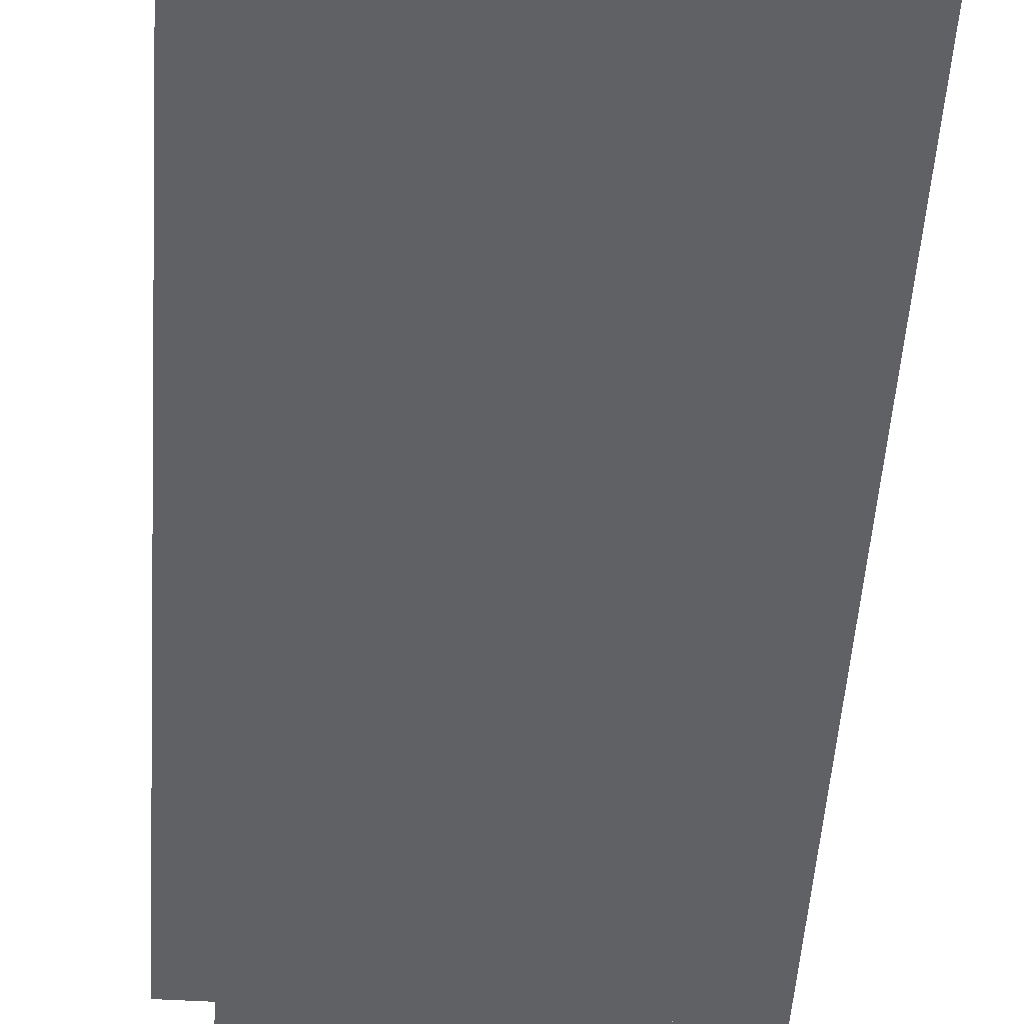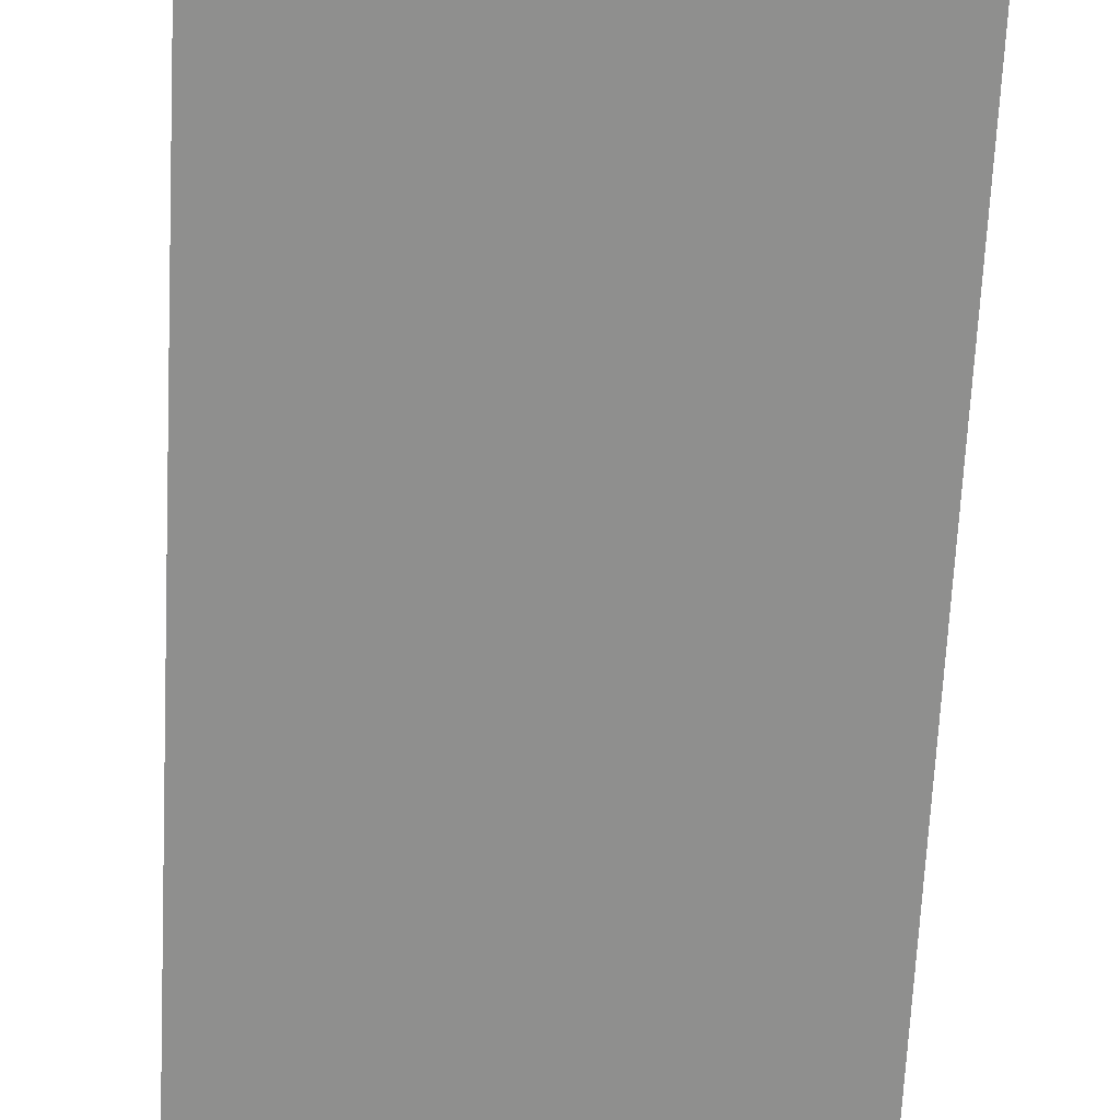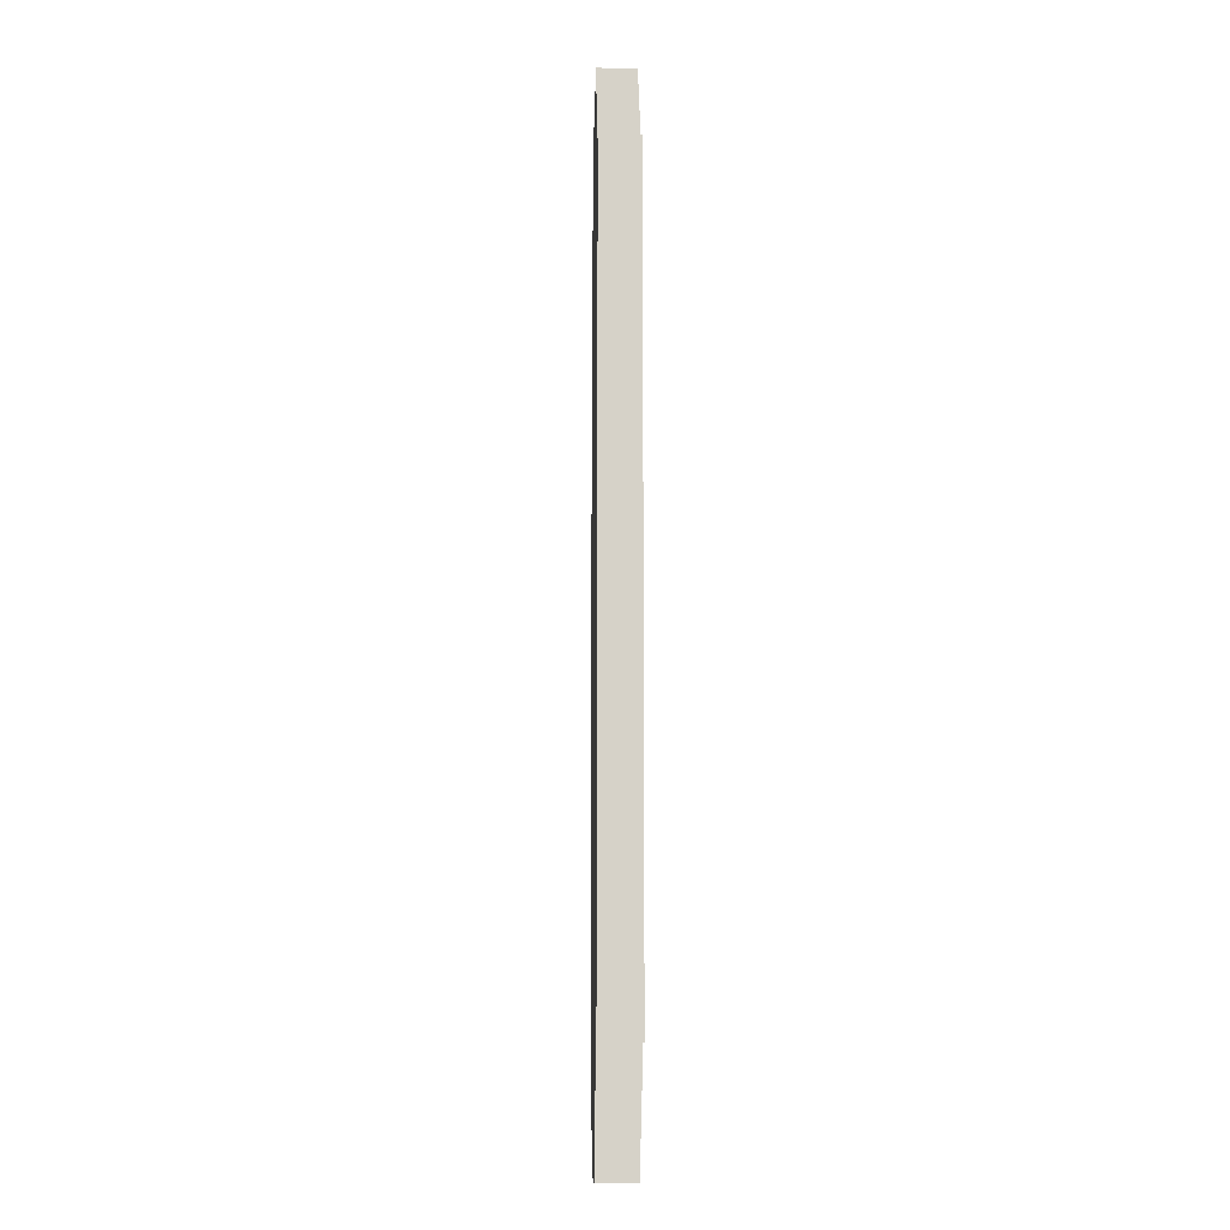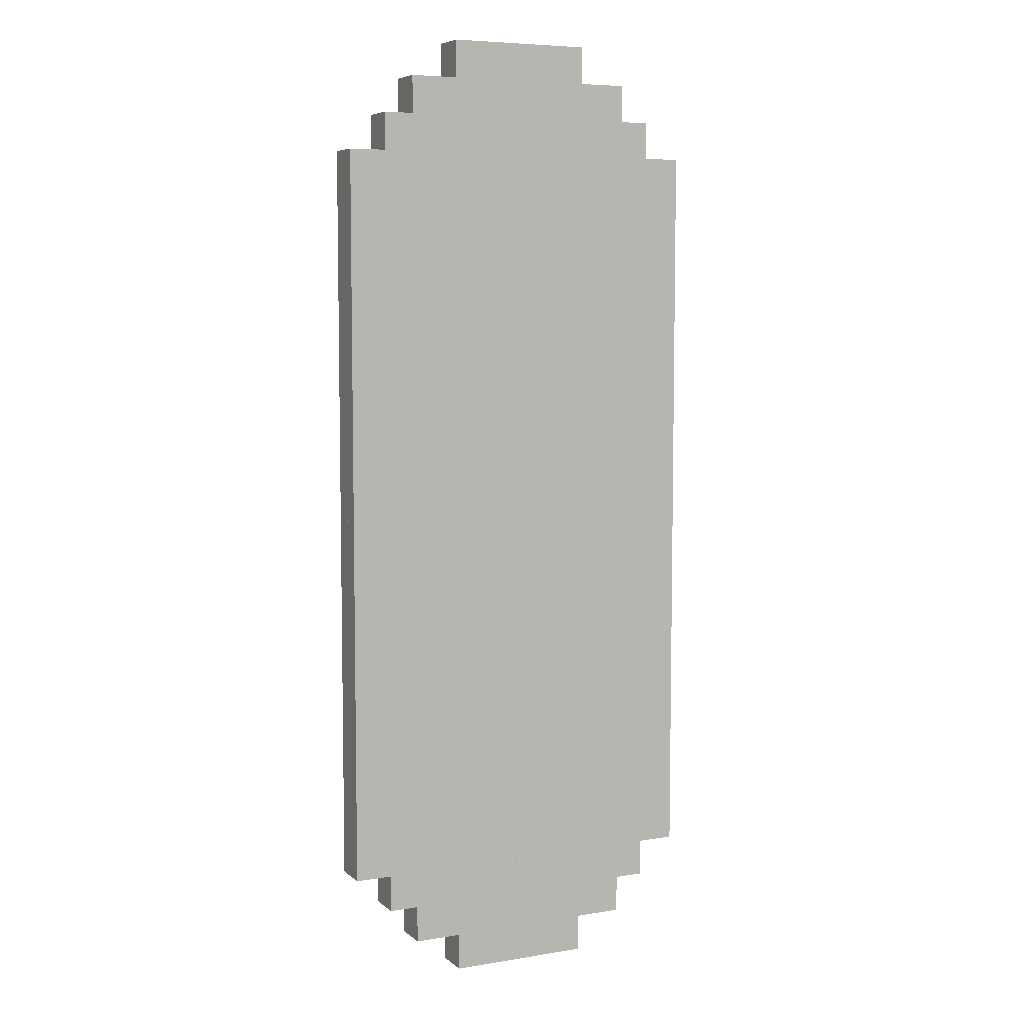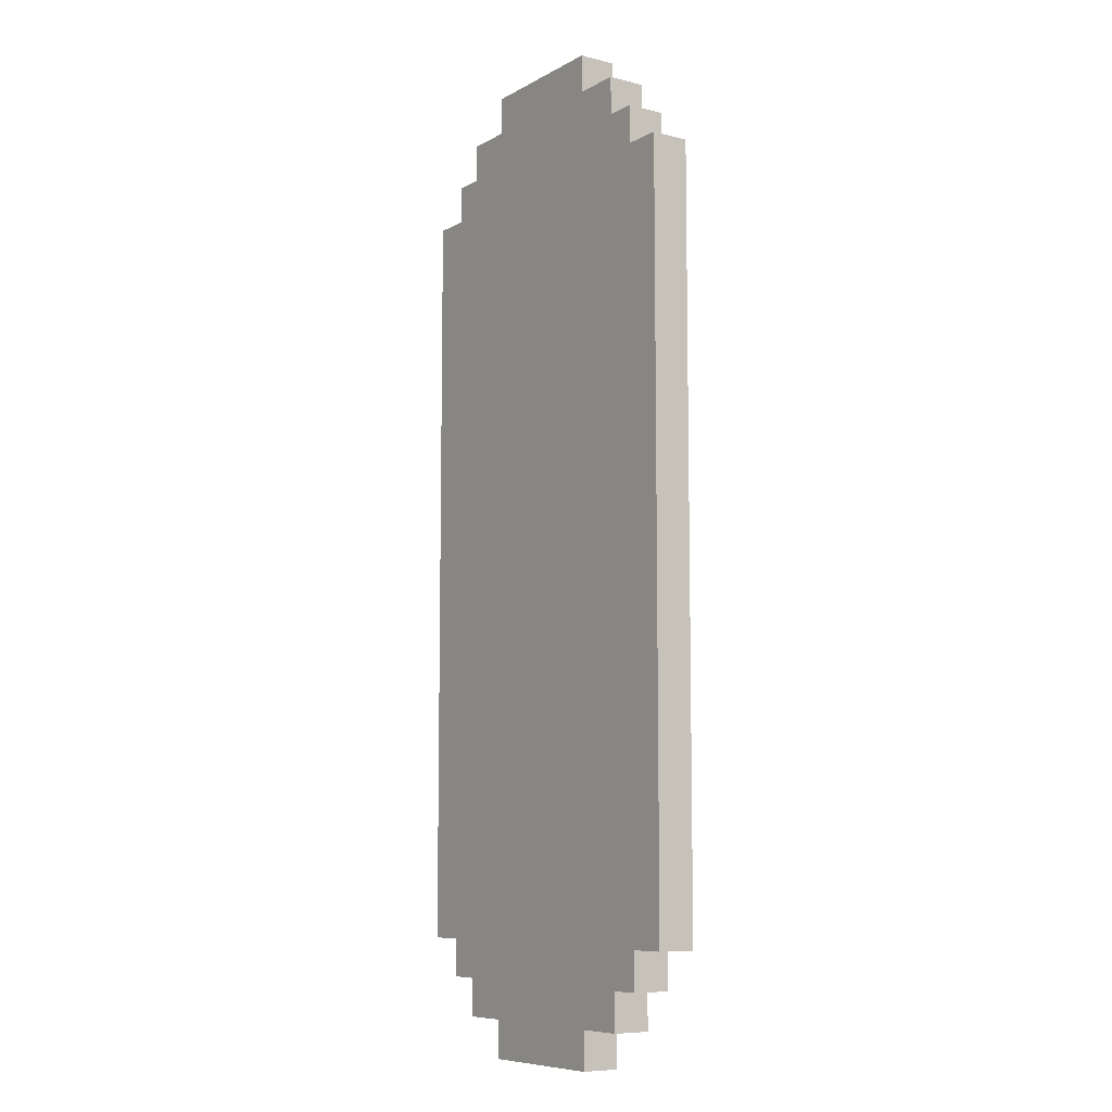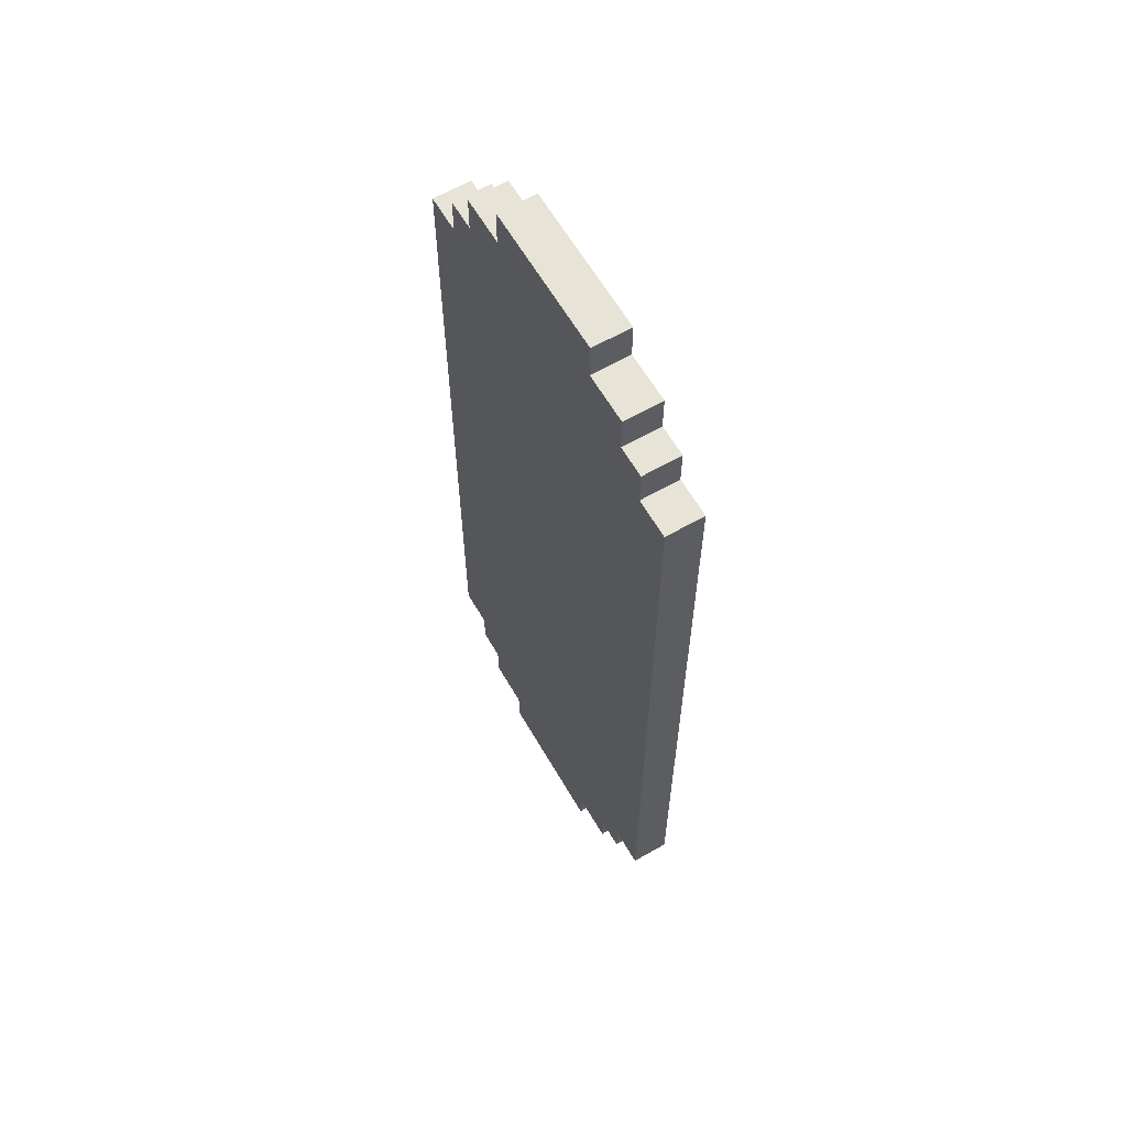
<metadata>
{"format":"obj","ext":"obj","renderer":"f3d","projection":"perspective","resolution":1024,"background":"white","views":[{"elev":-48.8,"azim":-3.7,"up":"+Y"},{"elev":-65.2,"azim":177.2,"up":"+Y"},{"elev":-11.2,"azim":88.7,"up":"+Z"},{"elev":6.6,"azim":-25.7,"up":"+Z"},{"elev":-8.2,"azim":55.4,"up":"+Z"},{"elev":62.6,"azim":-120.2,"up":"+Z"}]}
</metadata>
<code>
o Cube
v 1 -0.1 2
v -1 -0.1 2
v 1 0.1 2
v -1 0.1 2
v 0.8 -0.1 2
v -0.8 -0.1 2
v 0.8 0.1 2
v -0.8 0.1 2
v 0.8 -0.1 2.2
v -0.8 -0.1 2.2
v 0.8 0.1 2.2
v -0.8 0.1 2.2
v 0.64 -0.1 2.2
v -0.64 -0.1 2.2
v 0.64 0.1 2.2
v -0.64 0.1 2.2
v 0.64 -0.1 2.4
v -0.64 -0.1 2.4
v 0.64 0.1 2.4
v -0.64 0.1 2.4
v 0.384 -0.1 2.4
v -0.384 -0.1 2.4
v 0.384 0.1 2.4
v -0.384 0.1 2.4
v 0.384 -0.1 2.6
v -0.384 -0.1 2.6
v 0.384 0.1 2.6
v -0.384 0.1 2.6
v 1 -0.1 0
v 1 -0.1 -2
v -1 -0.1 -2
v -1 -0.1 1e-06
v 1 0.1 -1e-06
v 1 0.1 -2
v -1 0.1 -2
v -1 0.1 0
v 0.8 -0.1 -2
v -0.8 -0.1 -2
v 0.8 0.1 -2
v -0.8 0.1 -2
v 0.8 -0.1 -2.2
v -0.8 -0.1 -2.2
v 0.8 0.1 -2.2
v -0.8 0.1 -2.2
v 0.64 -0.1 -2.2
v -0.64 -0.1 -2.2
v 0.64 0.1 -2.2
v -0.64 0.1 -2.2
v 0.64 -0.1 -2.4
v -0.64 -0.1 -2.4
v 0.64 0.1 -2.4
v -0.64 0.1 -2.4
v 0.384 -0.1 -2.4
v -0.384 -0.1 -2.4
v 0.384 0.1 -2.4
v -0.384 0.1 -2.4
v 0.384 -0.1 -2.6
v -0.384 -0.1 -2.6
v 0.384 0.1 -2.6
v -0.384 0.1 -2.6
v 0.9 0.1 1.8
v -0.9 0.1 1.8
v 0.9 0.1 -1e-06
v 0.9 0.1 -1.8
v -0.9 0.1 -1.8
v -0.9 0.1 -0
f 29 1 2 32
f 34 35 65 64
f 29 33 3 1
f 3 4 8 7
f 2 4 36 32
f 7 8 12 11
f 4 2 6 8
f 1 3 7 5
f 2 1 5 6
f 11 12 16 15
f 8 6 10 12
f 5 7 11 9
f 6 5 9 10
f 15 16 20 19
f 12 10 14 16
f 9 11 15 13
f 10 9 13 14
f 19 20 24 23
f 16 14 18 20
f 13 15 19 17
f 14 13 17 18
f 23 24 28 27
f 20 18 22 24
f 17 19 23 21
f 18 17 21 22
f 25 27 28 26
f 24 22 26 28
f 21 23 27 25
f 22 21 25 26
f 29 32 31 30
f 35 36 66 65
f 29 30 34 33
f 34 39 40 35
f 31 32 36 35
f 33 36 32 29
f 39 43 44 40
f 35 40 38 31
f 30 37 39 34
f 31 38 37 30
f 43 47 48 44
f 40 44 42 38
f 37 41 43 39
f 38 42 41 37
f 47 51 52 48
f 44 48 46 42
f 41 45 47 43
f 42 46 45 41
f 51 55 56 52
f 48 52 50 46
f 45 49 51 47
f 46 50 49 45
f 55 59 60 56
f 52 56 54 50
f 49 53 55 51
f 50 54 53 49
f 57 58 60 59
f 56 60 58 54
f 53 57 59 55
f 54 58 57 53
f 33 34 64 63
f 36 4 62 66
f 4 3 61 62
f 3 33 63 61
f 63 66 62 61
f 63 64 65 66

</code>
